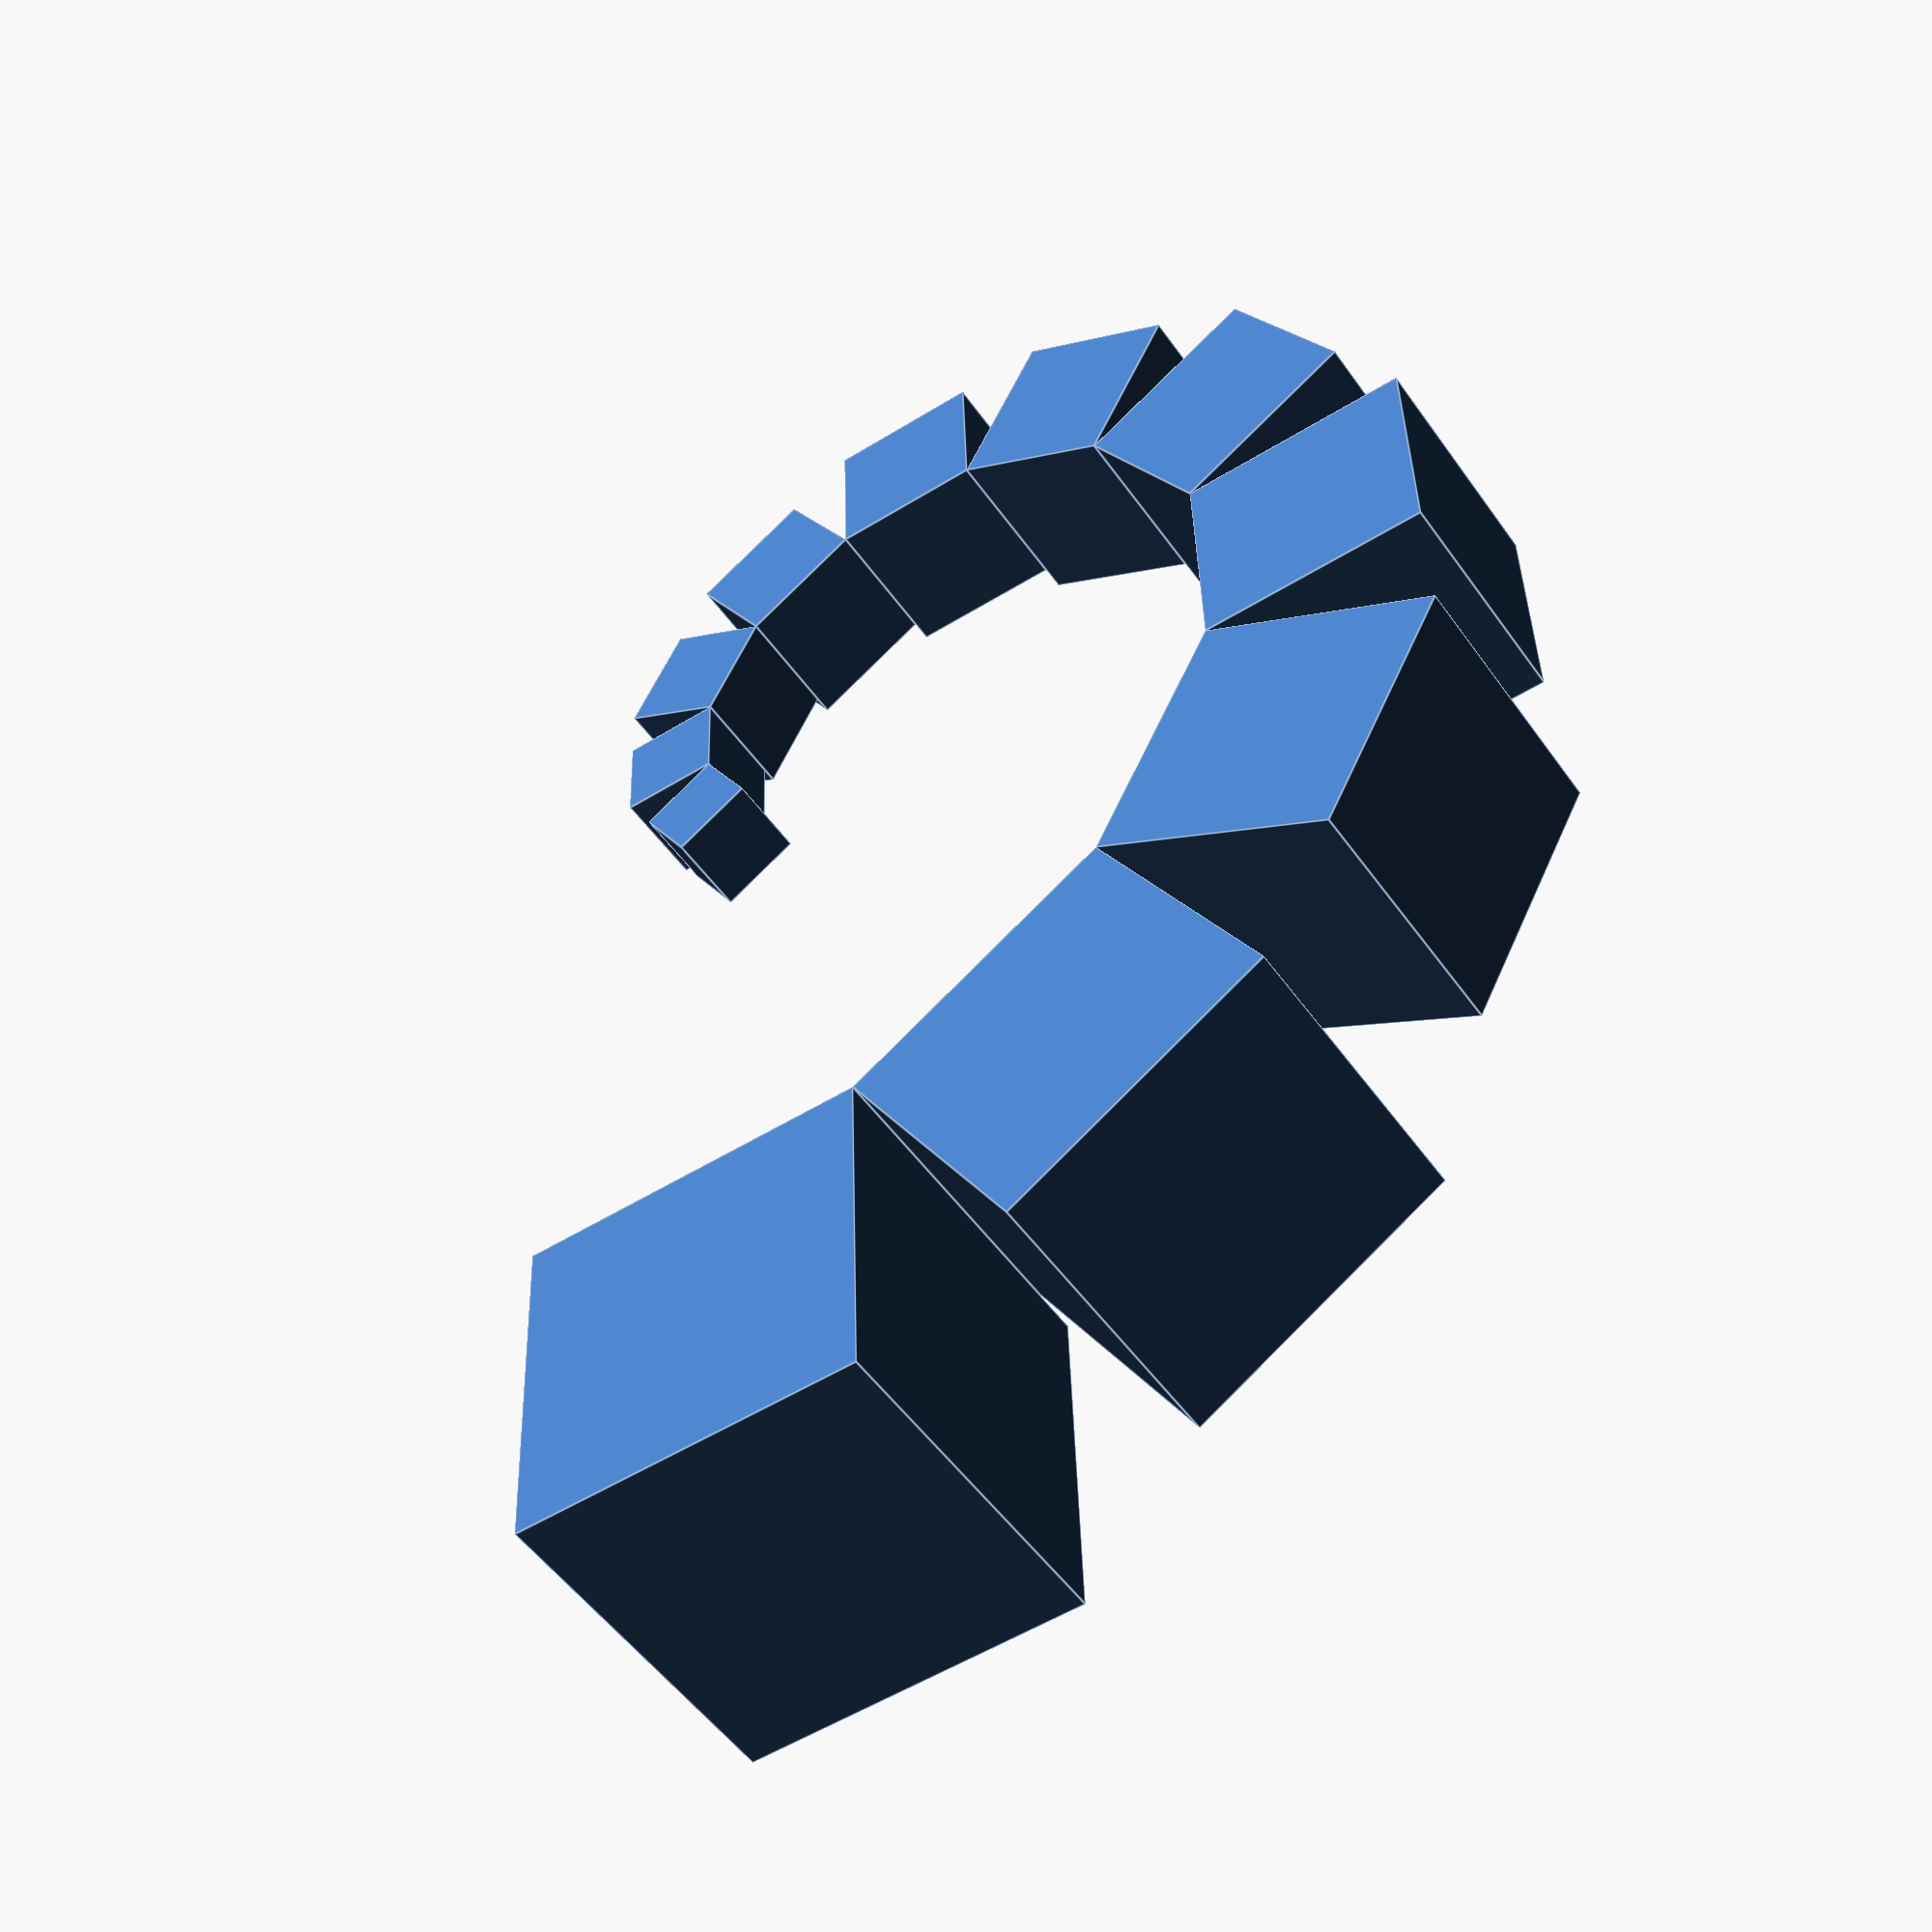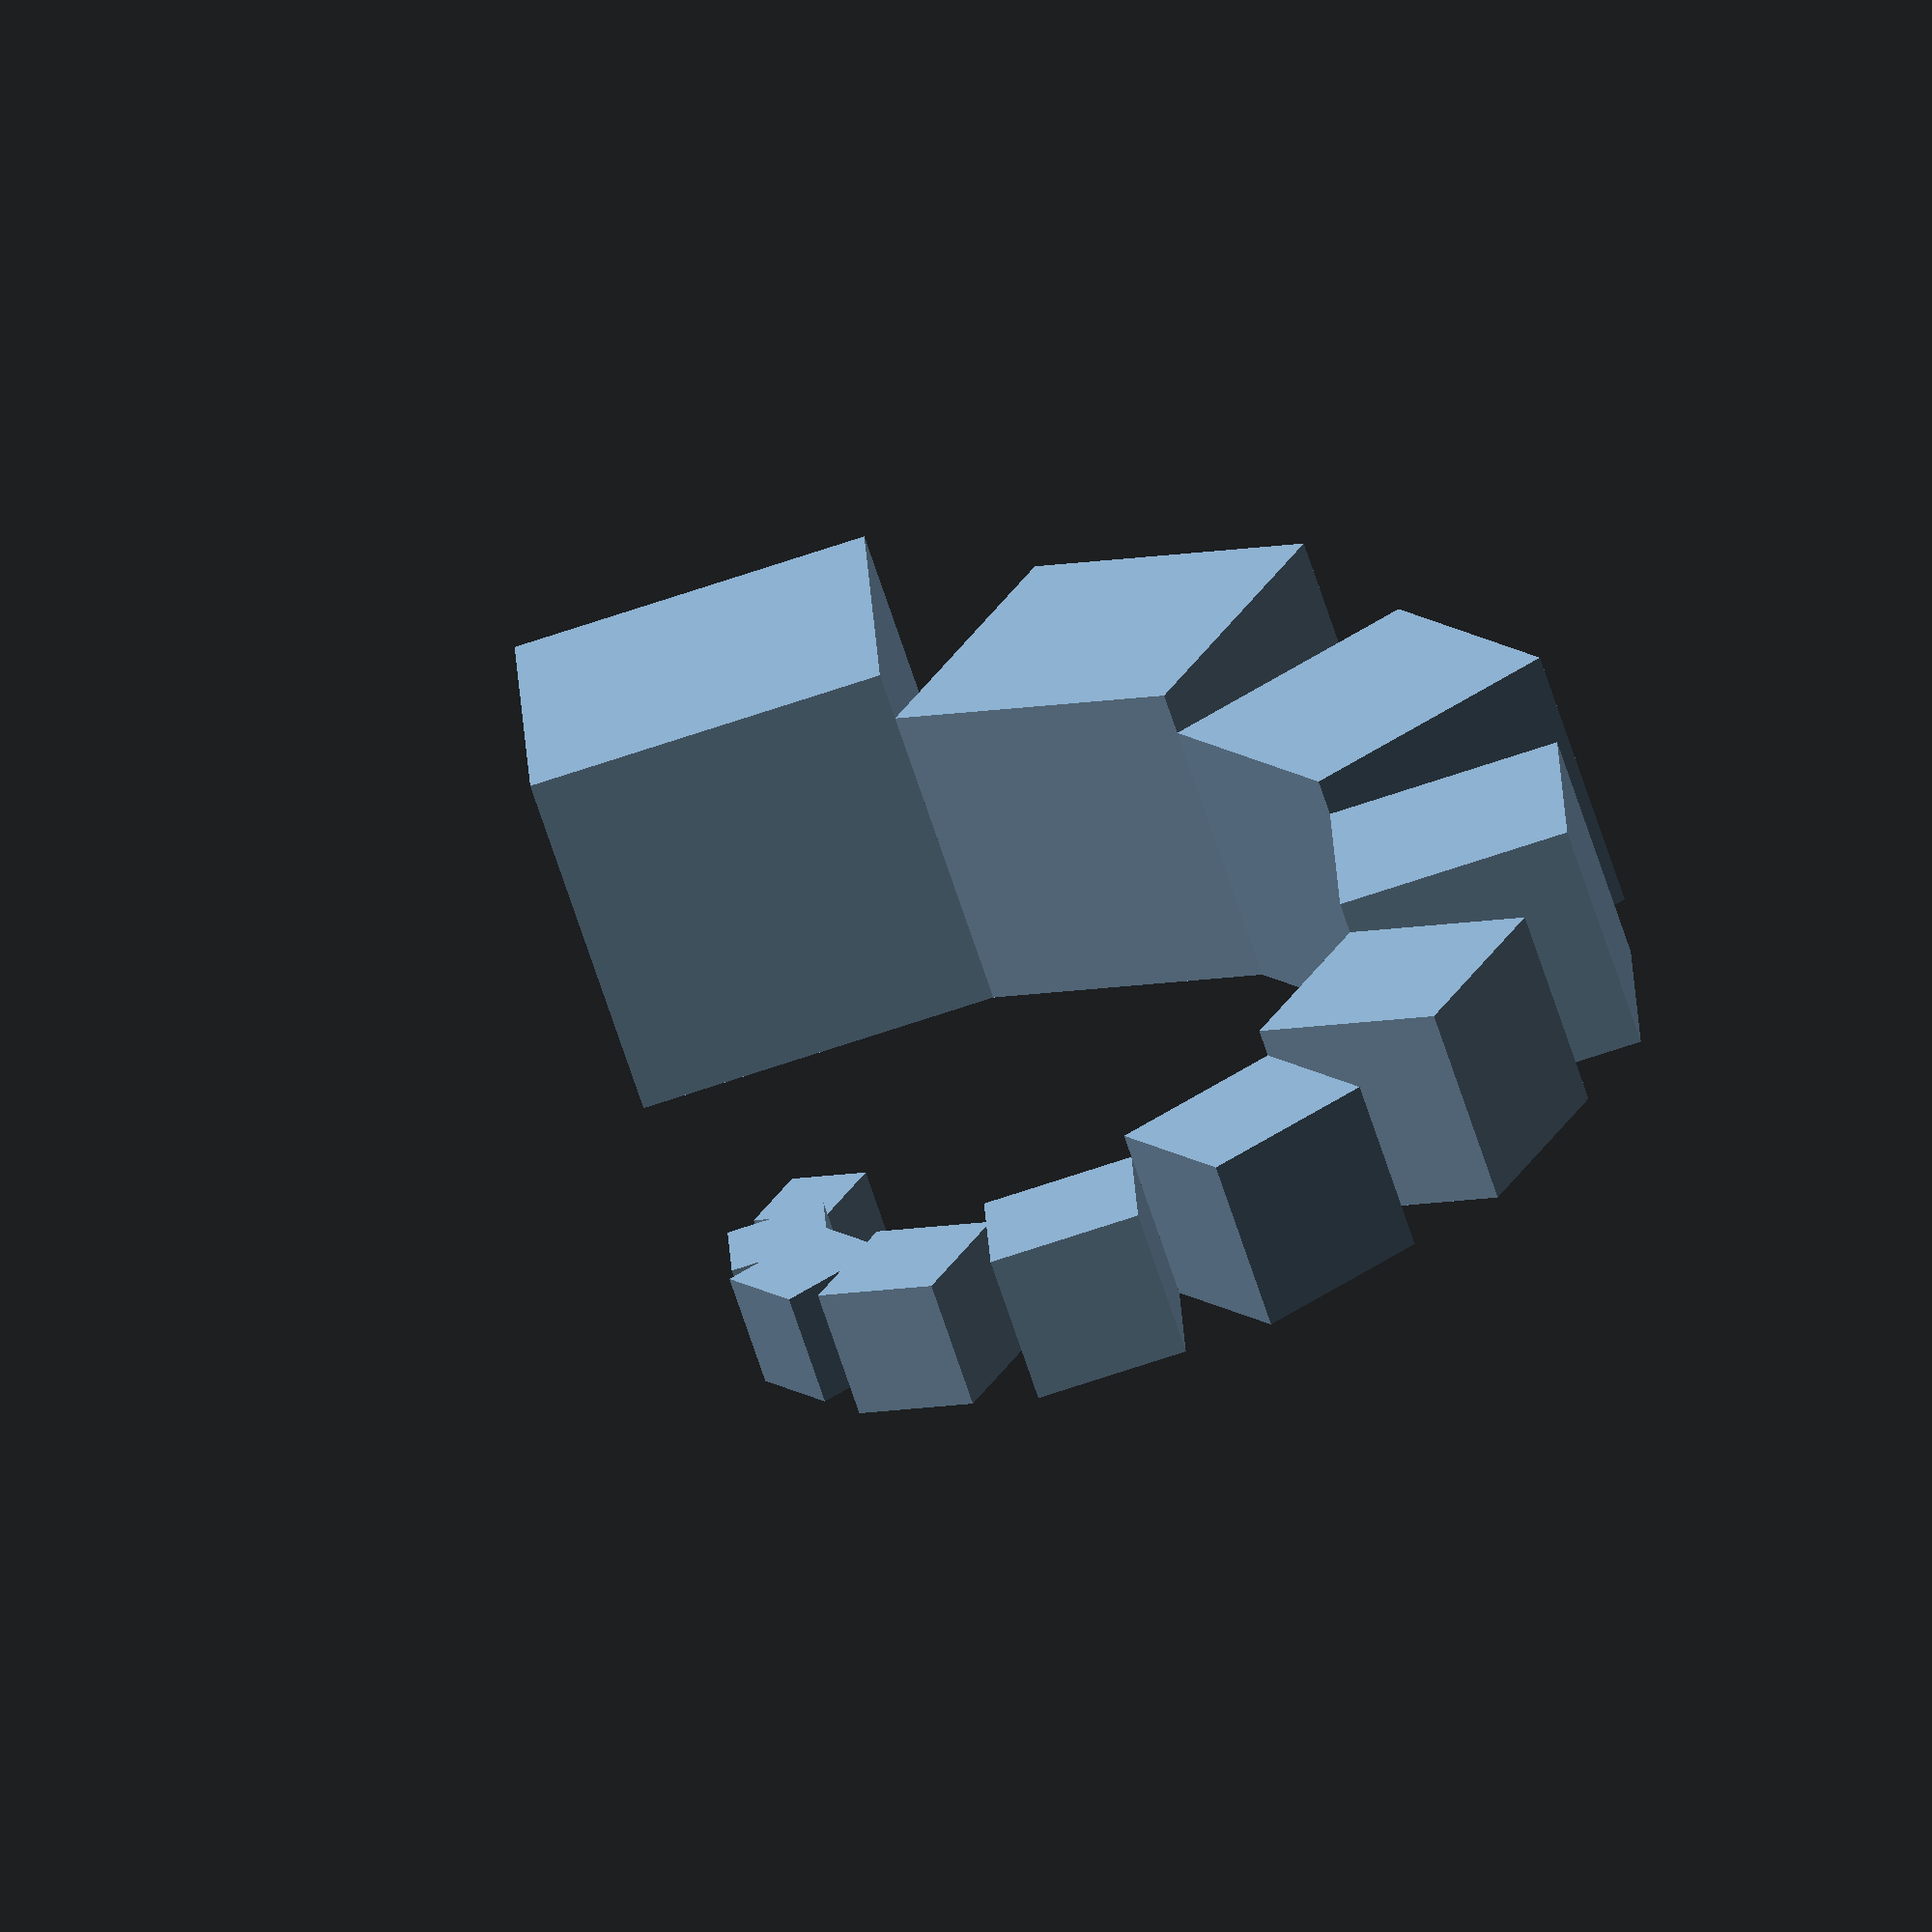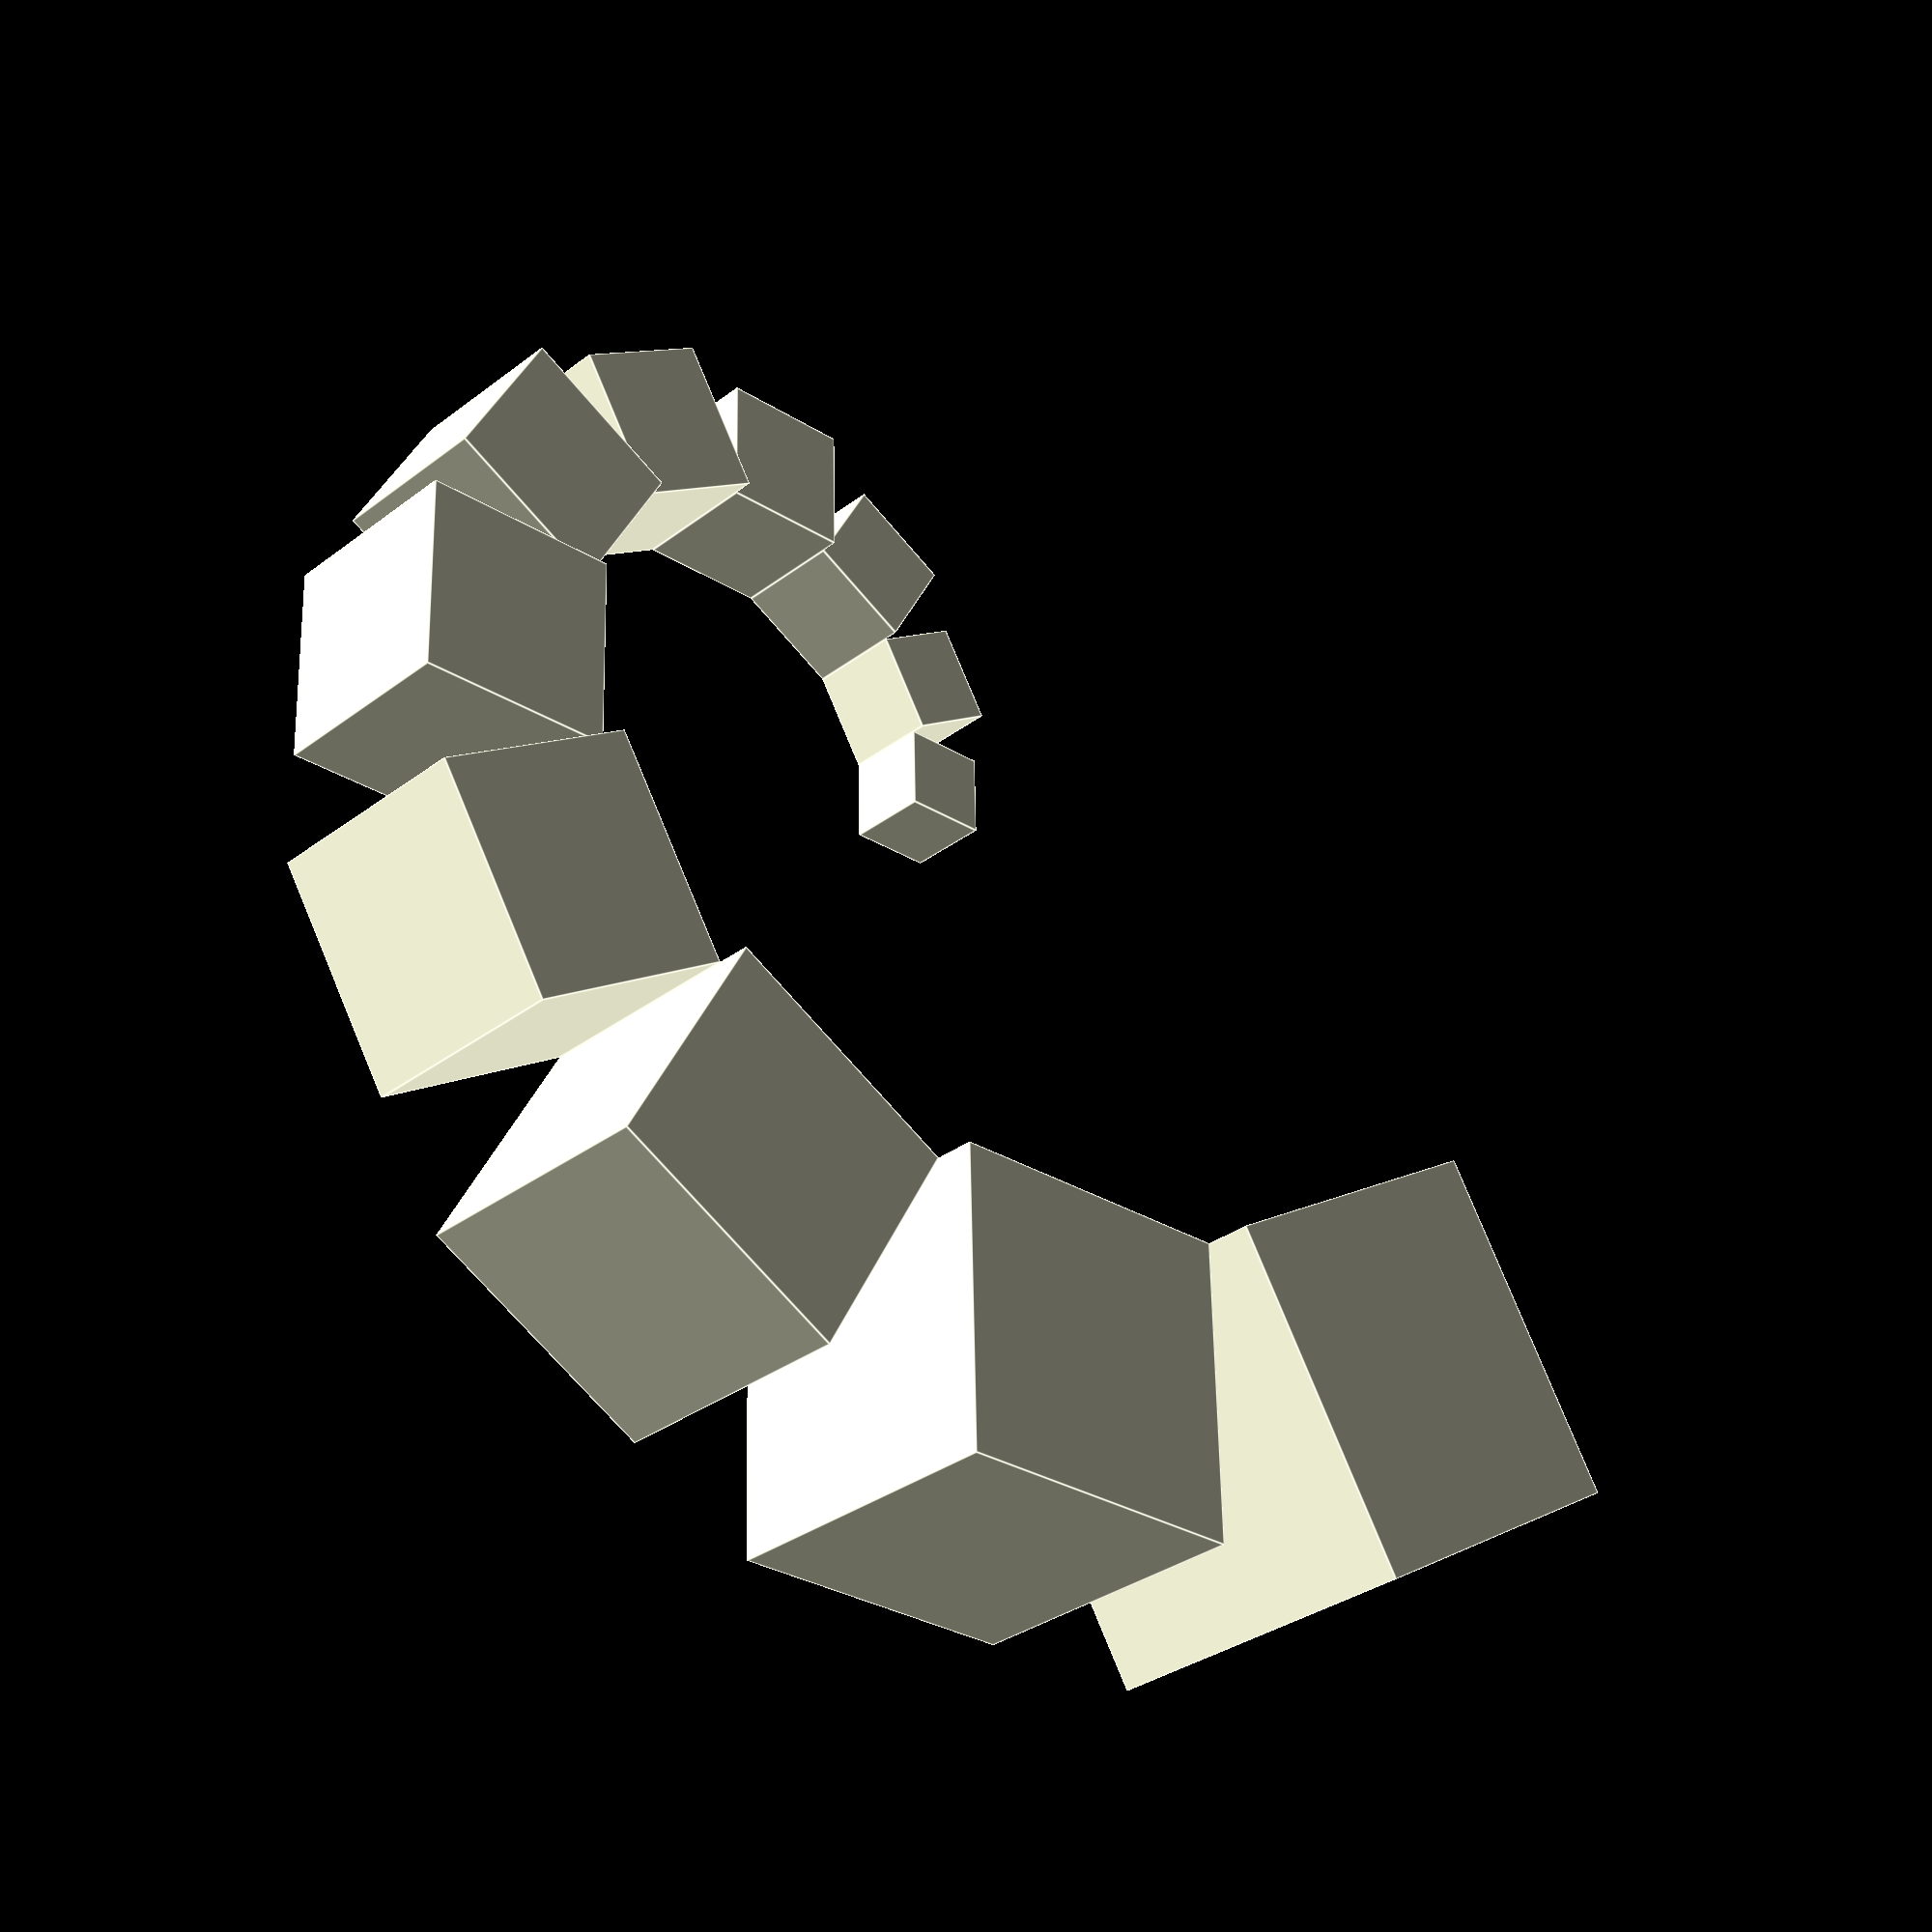
<openscad>
// https://www.github.com/agupta231

// User set variables
init_side_len = 50.8;
max_iter = 10;

echo(version());

module pattern(starting_pos, side_size, rotation_matrix, current_iter) {
  translate(starting_pos) {
    rotate(rotation_matrix) {
        cube(side_size);
    }
  }

  echo(cos(30 - rotation_matrix[1]));

  if(current_iter <= max_iter) {
    pattern(starting_pos + [side_size * sin(rotation_matrix[1]), 0, side_size * cos(rotation_matrix[1])], side_size * sqrt(3) / 2, rotation_matrix + [0, -30, 0], current_iter + 1);
    /*#pattern(starting_pos + [0, 0, 0], side_size / 2, rotation_matrix + [0, 60, 0], current_iter + 1);*/
  }
}

pattern([0, 0, 0], init_side_len, [0, 30, 0], 1, 0);

</openscad>
<views>
elev=98.5 azim=51.5 roll=314.9 proj=p view=edges
elev=7.7 azim=324.9 roll=302.4 proj=o view=solid
elev=29.4 azim=88.4 roll=47.2 proj=p view=edges
</views>
